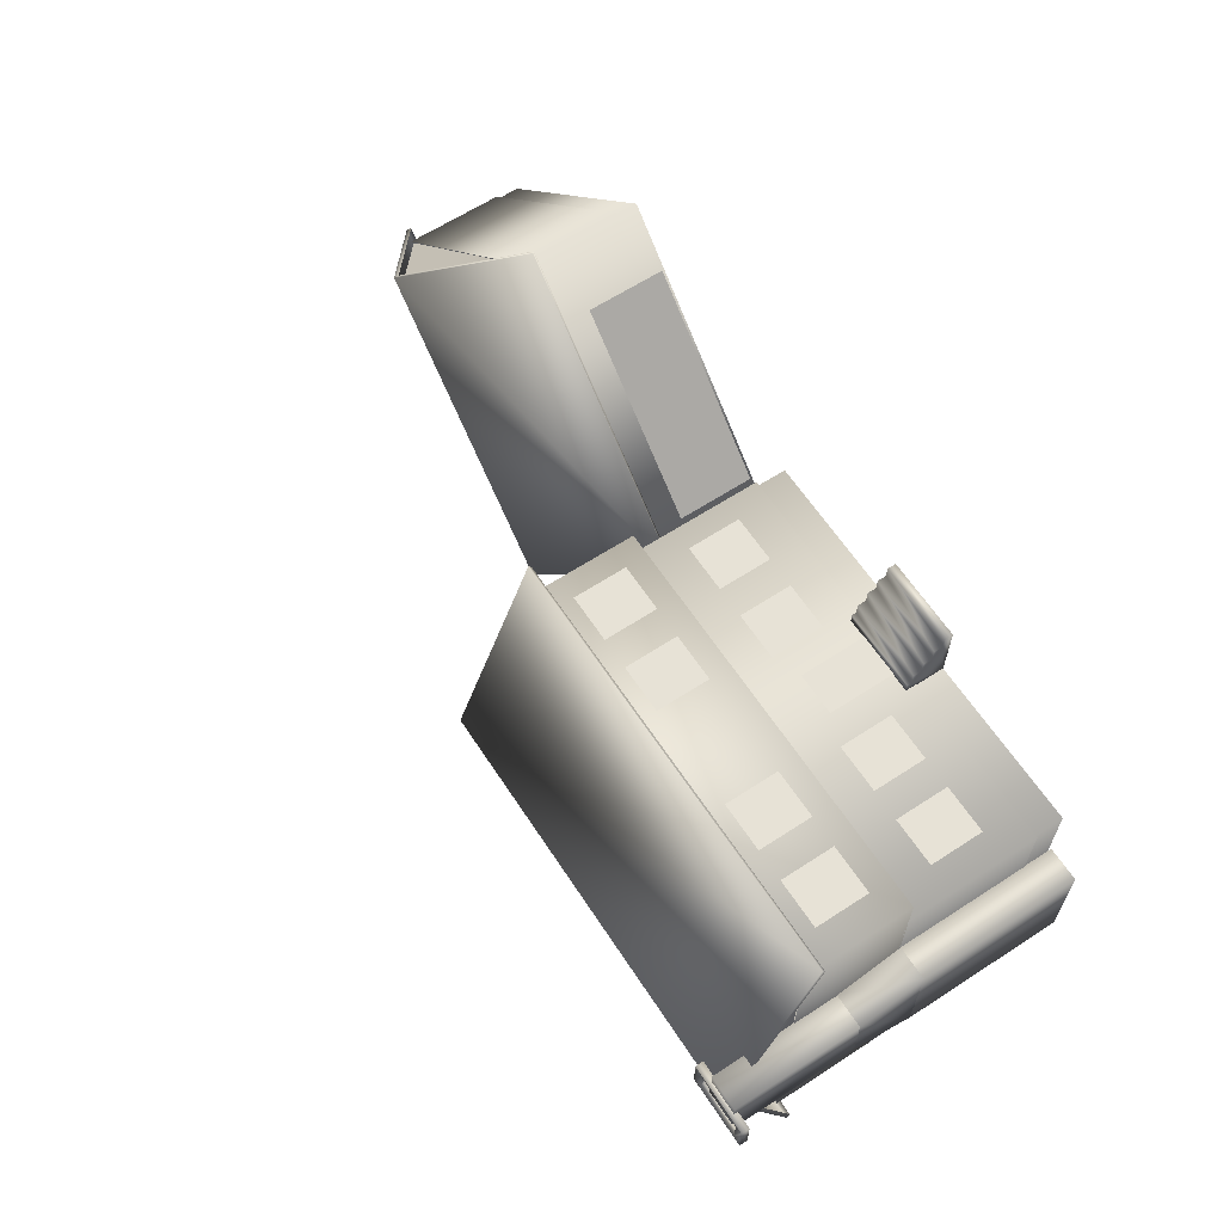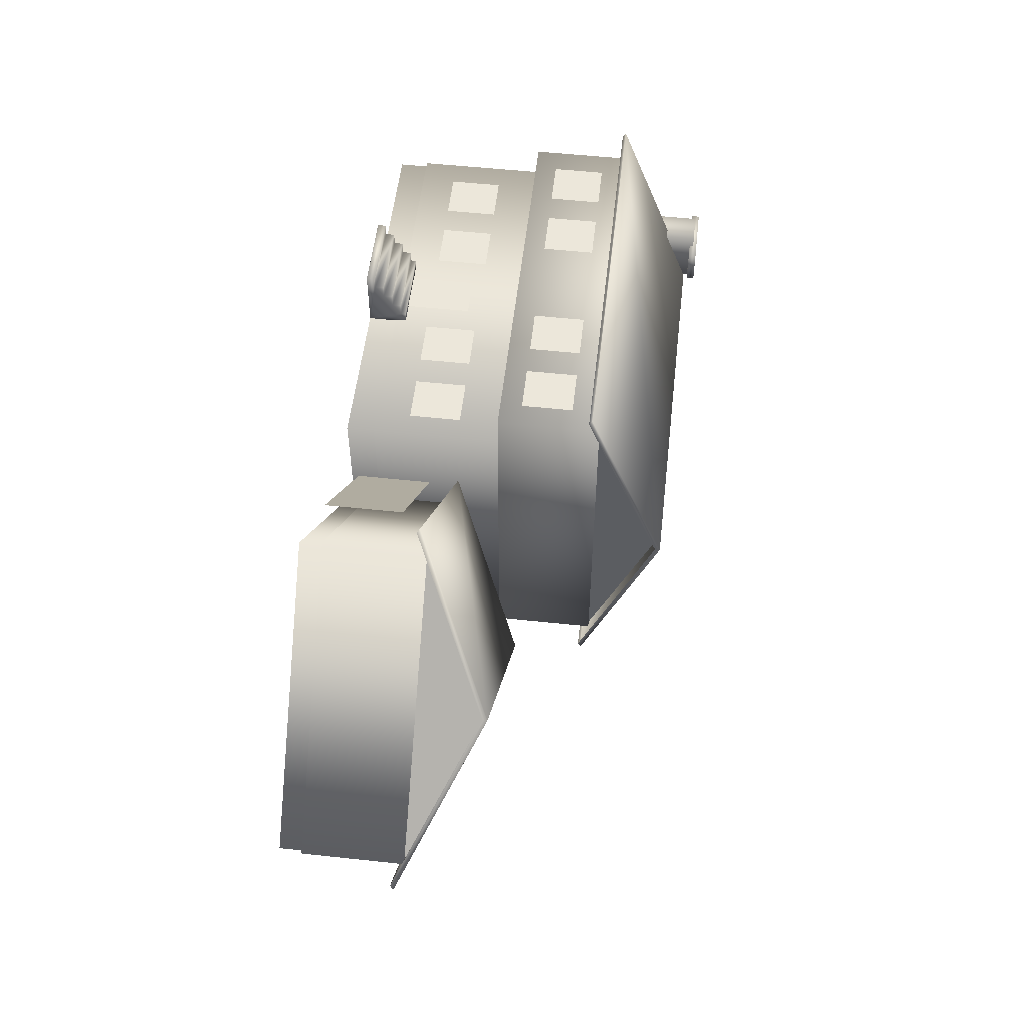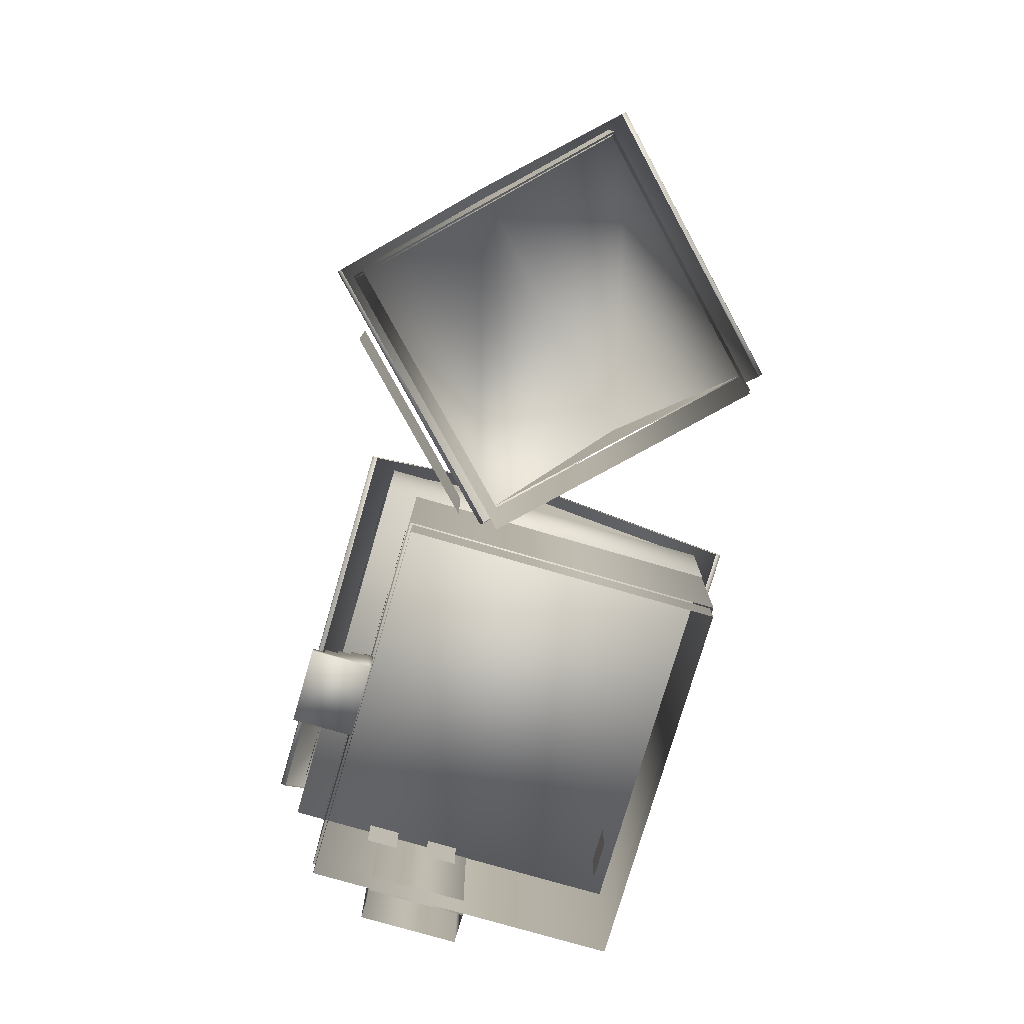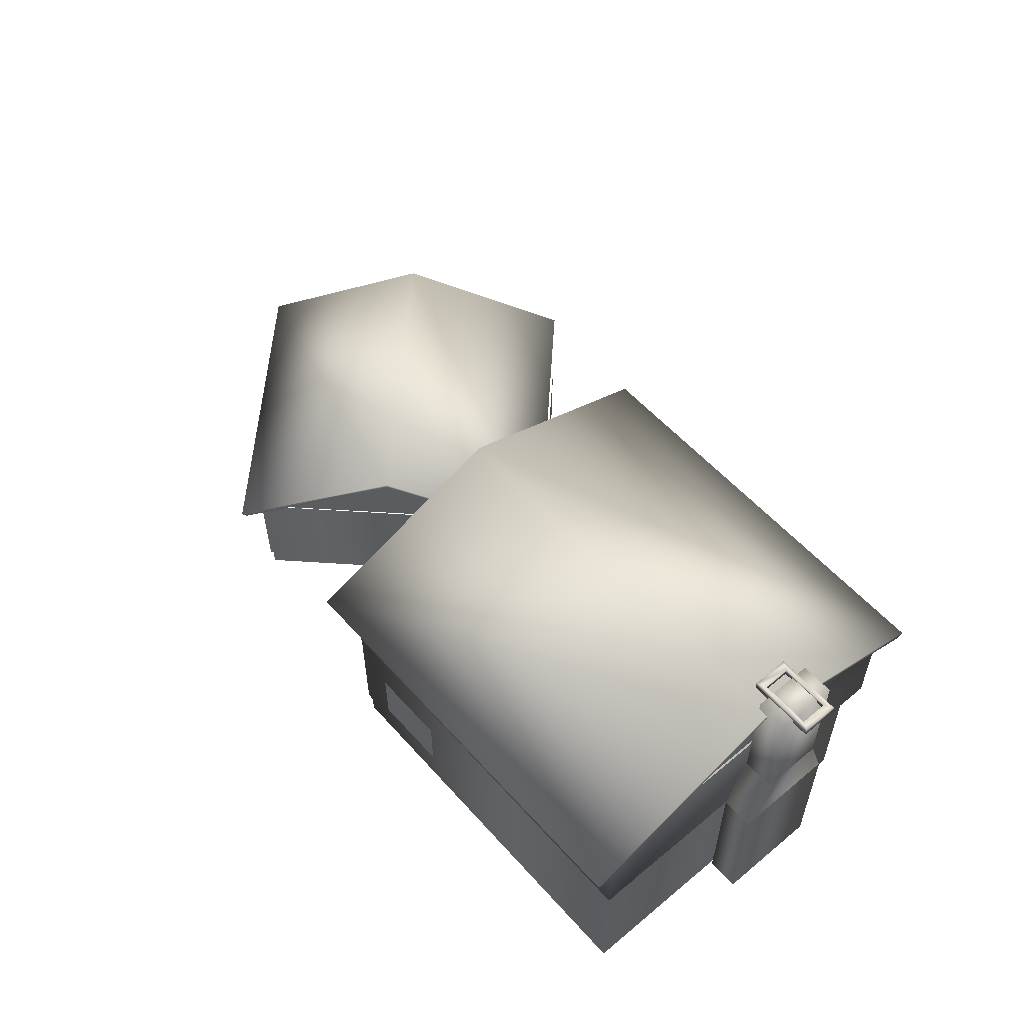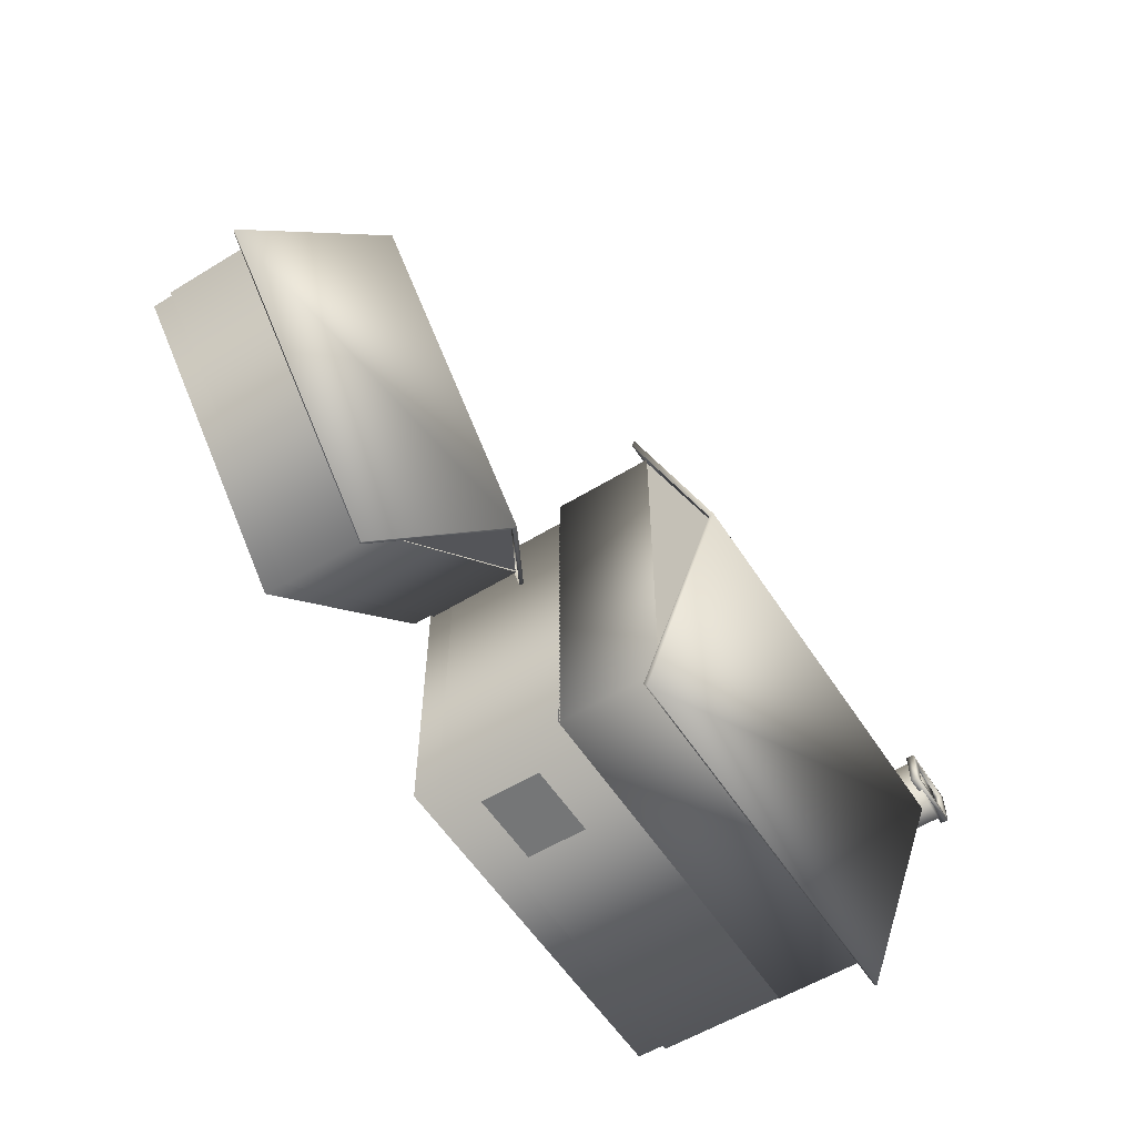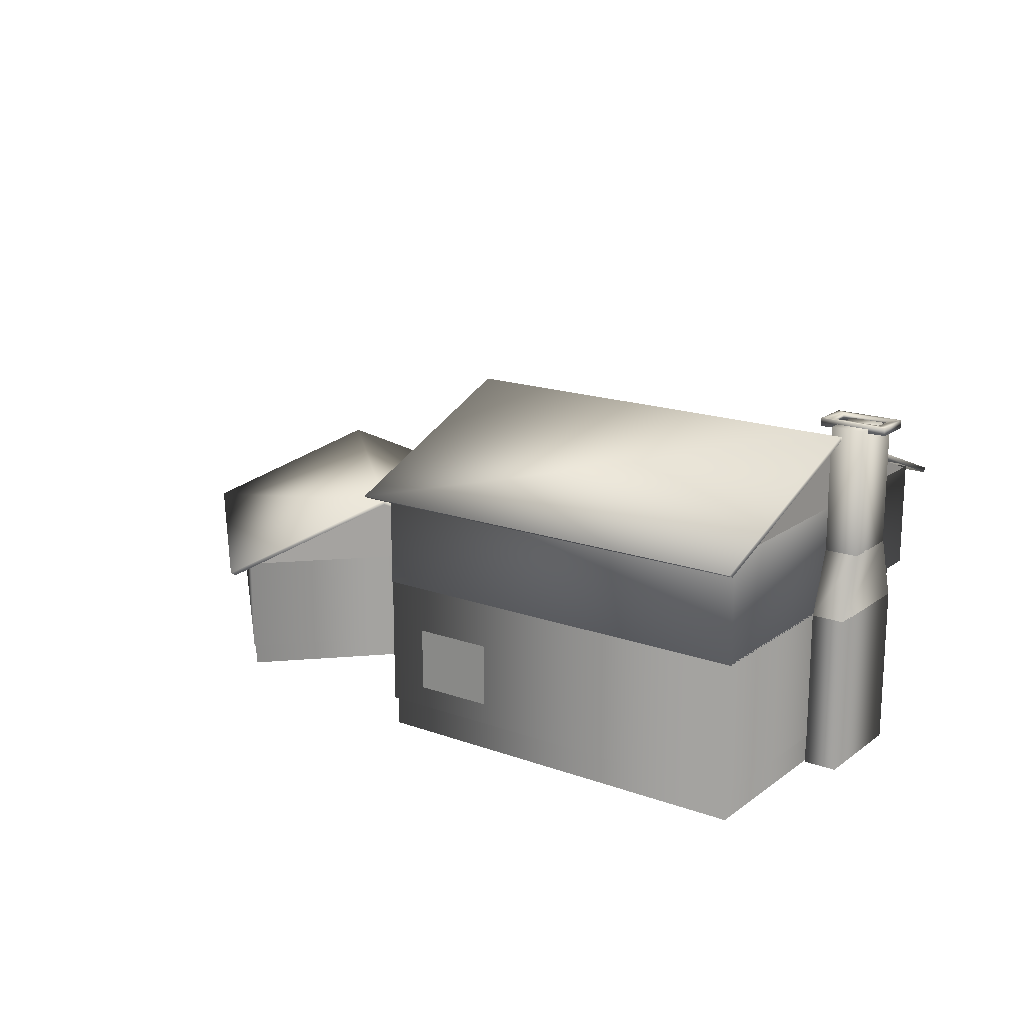
<metadata>
{"format":"obj","ext":"obj","renderer":"f3d","projection":"perspective","resolution":1024,"background":"white","views":[{"elev":63.0,"azim":-123.3,"up":"+Z"},{"elev":53.9,"azim":96.5,"up":"+Z"},{"elev":-77.5,"azim":73.8,"up":"+Y"},{"elev":56.3,"azim":-131.0,"up":"+Y"},{"elev":-56.9,"azim":122.5,"up":"+Z"},{"elev":17.4,"azim":-144.5,"up":"+Y"}]}
</metadata>
<code>
v 0.111 0.1247 0.3151
v 0.111 0.07932 0.3151
v 0.111 0.1248 0.3492
v 0.111 0.07934 0.3492
v 0.111 0.1247 0.2456
v 0.111 0.07932 0.2457
v 0.111 0.1248 0.2797
v 0.111 0.07934 0.2797
v 0.1812 0.1248 0.08715
v 0.1811 0.07943 0.08727
v 0.1404 0.1249 0.08726
v 0.1403 0.07953 0.08737
v 0.4173 0.1452 0.404
v 0.4174 0.09075 0.4041
v 0.4663 0.1454 0.4041
v 0.4664 0.09087 0.4042
v 0.3367 0.1452 0.404
v 0.3368 0.09075 0.4041
v 0.3857 0.1454 0.4041
v 0.3858 0.09087 0.4042
v 0.2469 0.06616 0.4126
v 0.2469 0.06112 0.4126
v 0.2469 0.06112 0.4262
v 0.2469 0.05217 0.4262
v 0.2469 0.05218 0.4399
v 0.2469 0.04301 0.4399
v 0.2469 0.04302 0.4535
v 0.2469 0.03407 0.4535
v 0.2469 0.03408 0.4668
v 0.2469 0.02532 0.4668
v 0.247 0.02527 0.4009
v 0.2469 0.06588 0.4009
v 0.3287 0.06621 0.4126
v 0.3287 0.06117 0.4127
v 0.3287 0.06118 0.4262
v 0.3287 0.05223 0.4262
v 0.3287 0.05224 0.44
v 0.3287 0.04307 0.44
v 0.3287 0.04308 0.4535
v 0.3287 0.03413 0.4535
v 0.3287 0.03414 0.4669
v 0.3287 0.02538 0.4669
v 0.3287 0.02533 0.401
v 0.3287 0.06593 0.4009
v 0.1854 0.1452 0.404
v 0.1856 0.09075 0.4041
v 0.2345 0.1454 0.4041
v 0.2346 0.09087 0.4042
v 0.2651 0.134 0.4039
v 0.2653 0.06191 0.4041
v 0.3083 0.1341 0.404
v 0.3085 0.06202 0.4042
v 0.4503 0.1424 0.05492
v 0.4502 0.07696 0.05509
v 0.3686 0.1426 0.05513
v 0.3684 0.07717 0.05529
v 0.105 0.1452 0.404
v 0.1052 0.09075 0.4041
v 0.1541 0.1454 0.4041
v 0.1542 0.09087 0.4042
v 0.4875 0.025 0.059
v 0.07879 0.025 0.059
v 0.07879 0.025 0.3996
v 0.4875 0.025 0.3996
v 0.4875 0.05906 0.059
v 0.07879 0.05906 0.059
v 0.07879 0.05906 0.3996
v 0.4875 0.05906 0.3996
v 0.4902 0.05479 0.05627
v 0.07606 0.05479 0.05627
v 0.07606 0.05479 0.4023
v 0.4902 0.05479 0.4023
v 0.4902 0.191 0.05627
v 0.07606 0.191 0.05627
v 0.07606 0.191 0.4023
v 0.4902 0.191 0.4023
v 0.07652 0.2535 0.3119
v 0.04246 0.2535 0.3119
v 0.04246 0.2536 0.2473
v 0.07652 0.2536 0.2473
v 0.07652 0.188 0.3336
v 0.04246 0.188 0.3336
v 0.04246 0.1883 0.2254
v 0.07652 0.1883 0.2254
v 0.07652 0.3832 0.3113
v 0.04246 0.3832 0.3113
v 0.04246 0.3833 0.2478
v 0.07652 0.3833 0.2478
v 0.07652 0.2524 0.3112
v 0.04246 0.2524 0.3112
v 0.04246 0.2525 0.2477
v 0.07652 0.2525 0.2477
v 0.0944 0.3873 0.2983
v 0.0944 0.3791 0.2983
v 0.08572 0.3791 0.2935
v 0.08572 0.3873 0.2935
v 0.09437 0.3873 0.2598
v 0.09436 0.3792 0.2597
v 0.0857 0.3792 0.2646
v 0.0857 0.3873 0.2646
v 0.025 0.3874 0.2598
v 0.025 0.3792 0.2598
v 0.03367 0.3792 0.2646
v 0.03368 0.3874 0.2646
v 0.02504 0.3873 0.2983
v 0.02503 0.3792 0.2983
v 0.0337 0.3792 0.2935
v 0.0337 0.3873 0.2935
v 0.07652 0.1889 0.3341
v 0.04246 0.1889 0.3341
v 0.04246 0.1891 0.2251
v 0.07652 0.1891 0.2251
v 0.07652 0.02538 0.3339
v 0.04246 0.02538 0.3339
v 0.04246 0.02558 0.2249
v 0.07652 0.02558 0.2249
v 0.4902 0.1896 0.05508
v 0.07606 0.1896 0.05508
v 0.07606 0.1896 0.4357
v 0.4902 0.1896 0.4357
v 0.4902 0.2986 0.05508
v 0.07606 0.2986 0.05508
v 0.07606 0.2986 0.4357
v 0.4902 0.2986 0.4357
v 0.4876 0.2964 0.4358
v 0.4876 0.3704 0.2454
v 0.4874 0.2962 0.05511
v 0.07889 0.2966 0.4361
v 0.07883 0.3706 0.2457
v 0.07864 0.2964 0.05542
v 0.5011 0.2908 0.025
v 0.06512 0.2911 0.02533
v 0.06512 0.2878 0.03133
v 0.5011 0.2875 0.031
v 0.5013 0.3749 0.2452
v 0.06533 0.3751 0.2456
v 0.06533 0.3696 0.2456
v 0.5013 0.3694 0.2452
v 0.5014 0.291 0.4656
v 0.0654 0.2913 0.4659
v 0.06539 0.288 0.46
v 0.5014 0.2878 0.4596
v 0.2831 0.2898 0.02817
v 0.2834 0.2901 0.4628
v 0.1854 0.2675 0.4378
v 0.1855 0.213 0.4379
v 0.2345 0.2676 0.4379
v 0.2346 0.2131 0.438
v 0.3366 0.2675 0.4378
v 0.3368 0.213 0.4379
v 0.3857 0.2676 0.4379
v 0.3858 0.2131 0.438
v 0.4172 0.2675 0.4378
v 0.4174 0.213 0.4379
v 0.4663 0.2676 0.4379
v 0.4664 0.2131 0.438
v 0.105 0.2675 0.4378
v 0.1052 0.213 0.4379
v 0.1541 0.2676 0.4379
v 0.1542 0.2131 0.438
v 0.5175 0.1176 0.3551
v 0.5174 0.03957 0.3552
v 0.6703 0.1177 0.5077
v 0.6703 0.0396 0.5078
v 0.975 0.1431 0.2995
v 0.743 0.144 0.06901
v 0.7396 0.1409 0.07249
v 0.9715 0.1401 0.3029
v 0.8482 0.2222 0.4272
v 0.6162 0.223 0.1968
v 0.6162 0.2179 0.1968
v 0.8482 0.2171 0.4272
v 0.7208 0.1439 0.5551
v 0.4888 0.1447 0.3246
v 0.4922 0.1416 0.3211
v 0.7242 0.1408 0.5516
v 0.8573 0.1425 0.186
v 0.6065 0.1433 0.4381
v 0.7303 0.1498 0.5305
v 0.8404 0.2189 0.4201
v 0.95 0.1491 0.3097
v 0.5129 0.1505 0.3144
v 0.623 0.2197 0.204
v 0.7325 0.1499 0.09363
v 0.9517 0.04908 0.3113
v 0.732 0.04908 0.09174
v 0.5119 0.04908 0.3121
v 0.7316 0.04908 0.5317
v 0.9517 0.1513 0.3113
v 0.732 0.1513 0.09174
v 0.5119 0.1513 0.3121
v 0.7316 0.1513 0.5317
v 0.9486 0.02682 0.3116
v 0.7318 0.02682 0.09492
v 0.5151 0.02682 0.3118
v 0.7319 0.02682 0.5285
v 0.9486 0.05236 0.3116
v 0.7318 0.05236 0.09492
v 0.5151 0.05236 0.3118
v 0.7319 0.05236 0.5285
f 4 1 2
f 3 1 4
f 8 5 6
f 7 5 8
f 12 9 10
f 11 9 12
f 14 13 16
f 16 13 15
f 18 17 20
f 20 17 19
f 22 21 34
f 34 21 33
f 23 22 35
f 35 22 34
f 24 23 36
f 36 23 35
f 25 24 37
f 37 24 36
f 26 25 38
f 38 25 37
f 27 26 39
f 39 26 38
f 28 27 40
f 40 27 39
f 29 28 41
f 41 28 40
f 30 29 42
f 42 29 41
f 31 30 43
f 43 30 42
f 32 31 44
f 44 31 43
f 21 32 33
f 33 32 44
f 22 32 21
f 22 31 32
f 31 29 30
f 31 28 29
f 28 26 27
f 31 26 28
f 22 26 31
f 26 24 25
f 22 24 26
f 23 24 22
f 33 44 34
f 44 43 34
f 42 41 43
f 41 40 43
f 39 38 40
f 40 38 43
f 43 38 34
f 37 36 38
f 38 36 34
f 34 36 35
f 46 45 48
f 48 45 47
f 50 49 52
f 52 49 51
f 54 53 56
f 56 53 55
f 58 57 60
f 60 57 59
f 62 61 66
f 66 61 65
f 63 62 67
f 67 62 66
f 64 63 68
f 68 63 67
f 61 64 65
f 65 64 68
f 70 69 74
f 74 69 73
f 71 70 75
f 75 70 74
f 72 71 76
f 76 71 75
f 69 72 73
f 73 72 76
f 78 77 82
f 82 77 81
f 79 78 83
f 83 78 82
f 80 79 84
f 84 79 83
f 77 80 81
f 81 80 84
f 86 85 90
f 90 85 89
f 87 86 91
f 91 86 90
f 88 87 92
f 92 87 91
f 85 88 89
f 89 88 92
f 85 87 88
f 85 86 87
f 98 93 97
f 94 93 98
f 99 94 98
f 95 94 99
f 100 95 99
f 96 95 100
f 97 96 100
f 93 96 97
f 102 97 101
f 98 97 102
f 103 98 102
f 99 98 103
f 104 99 103
f 100 99 104
f 101 100 104
f 97 100 101
f 106 101 105
f 102 101 106
f 107 102 106
f 103 102 107
f 108 103 107
f 104 103 108
f 105 104 108
f 101 104 105
f 94 105 93
f 106 105 94
f 95 106 94
f 107 106 95
f 96 107 95
f 108 107 96
f 93 108 96
f 105 108 93
f 110 109 114
f 114 109 113
f 111 110 115
f 115 110 114
f 112 111 116
f 116 111 115
f 109 112 113
f 113 112 116
f 118 117 122
f 122 117 121
f 119 118 123
f 123 118 122
f 120 119 124
f 124 119 123
f 117 120 121
f 121 120 124
f 117 119 120
f 118 119 117
f 125 126 127
f 130 129 128
f 136 131 135
f 132 131 136
f 137 132 136
f 133 132 137
f 135 134 138
f 131 134 135
f 140 135 139
f 136 135 140
f 141 136 140
f 137 136 141
f 139 138 142
f 135 138 139
f 132 143 131
f 133 143 132
f 134 143 133
f 131 143 134
f 139 144 140
f 140 144 141
f 141 144 142
f 142 144 139
f 146 145 148
f 148 145 147
f 150 149 152
f 152 149 151
f 154 153 156
f 156 153 155
f 158 157 160
f 160 157 159
f 162 161 164
f 164 161 163
f 170 165 169
f 166 165 170
f 171 166 170
f 167 166 171
f 169 168 172
f 165 168 169
f 174 169 173
f 170 169 174
f 175 170 174
f 171 170 175
f 173 172 176
f 169 172 173
f 166 177 165
f 167 177 166
f 168 177 167
f 165 177 168
f 173 178 174
f 174 178 175
f 175 178 176
f 176 178 173
f 179 180 181
f 184 183 182
f 186 185 190
f 190 185 189
f 187 186 191
f 191 186 190
f 188 187 192
f 191 192 187
f 185 188 189
f 189 188 192
f 194 193 198
f 198 193 197
f 195 194 199
f 199 194 198
f 196 195 200
f 199 200 195
f 193 196 197
f 197 196 200

</code>
